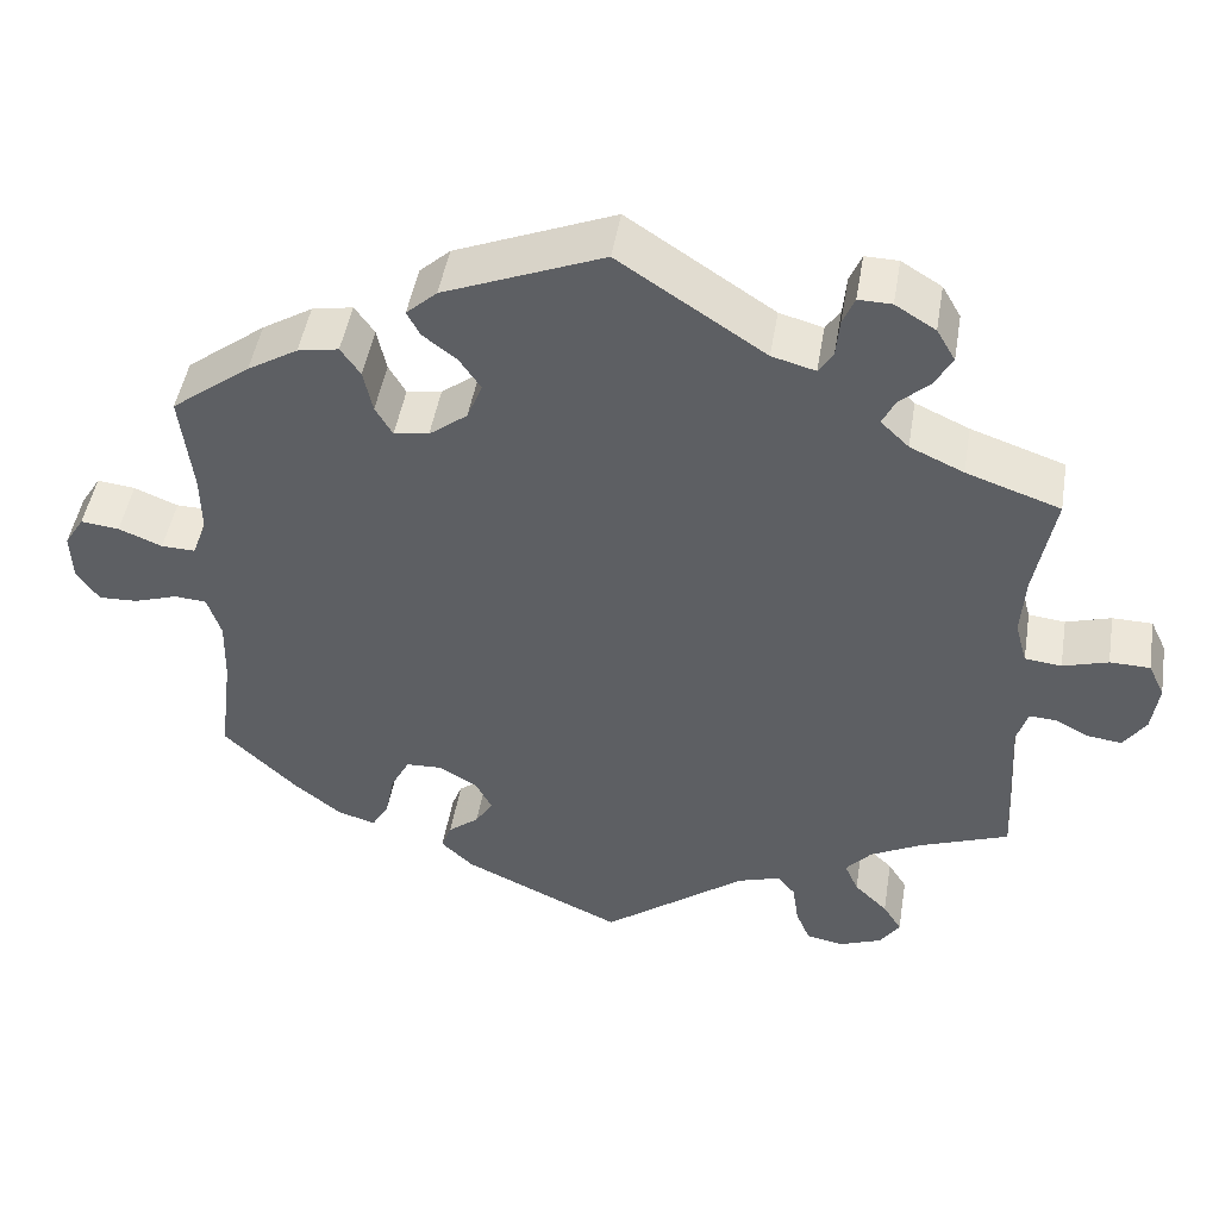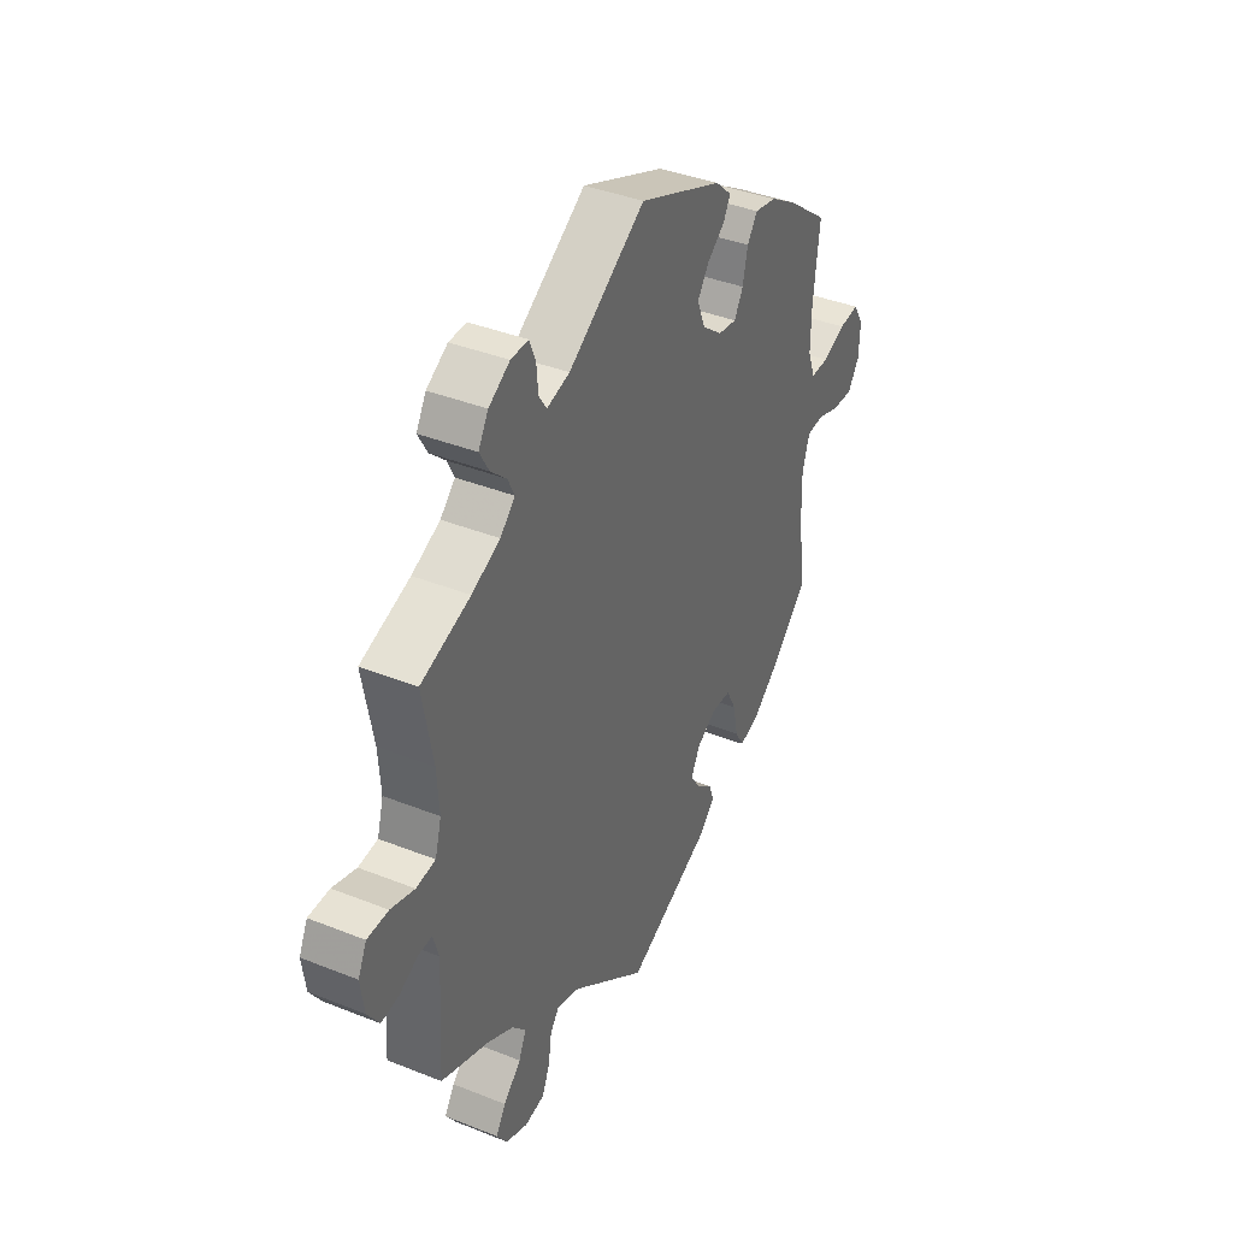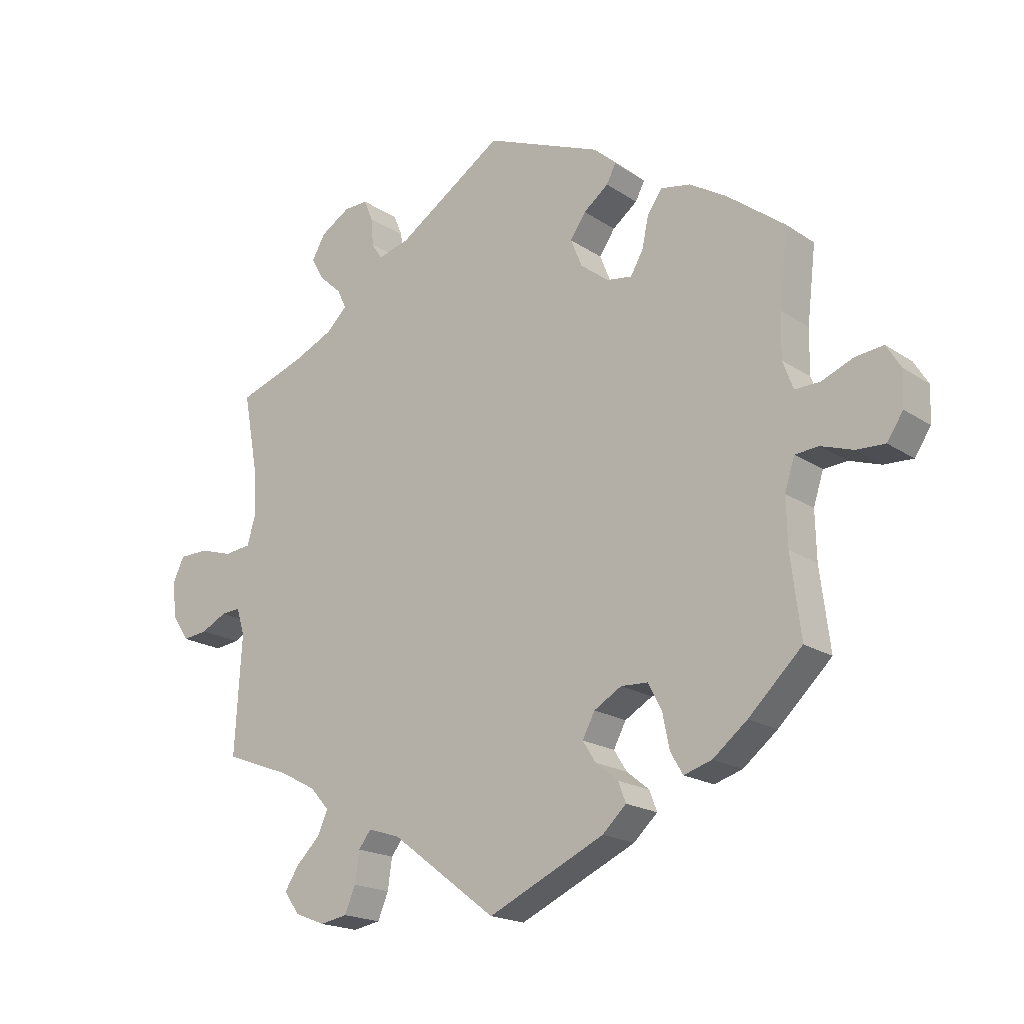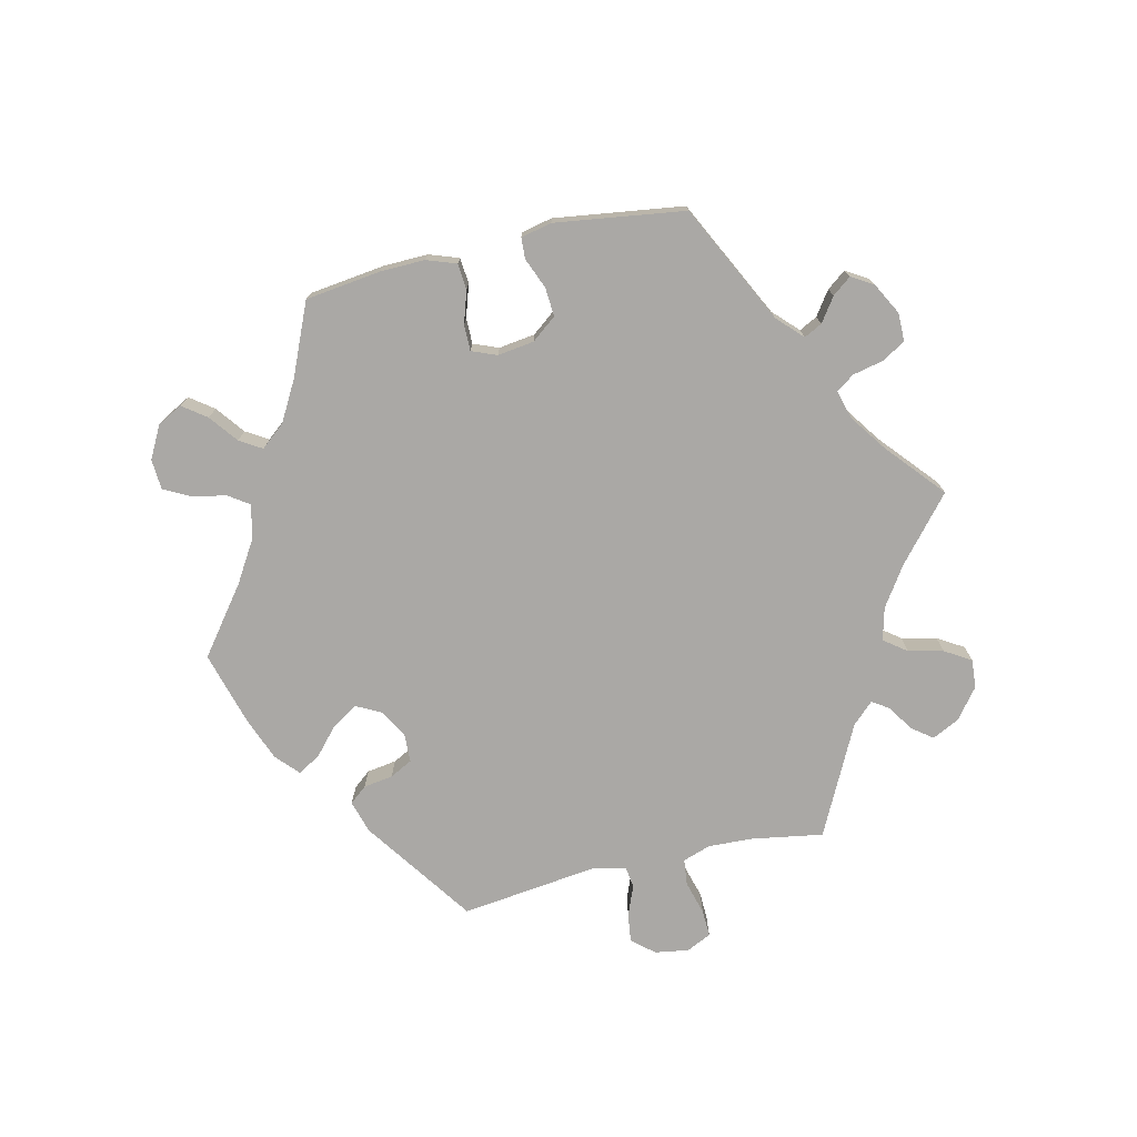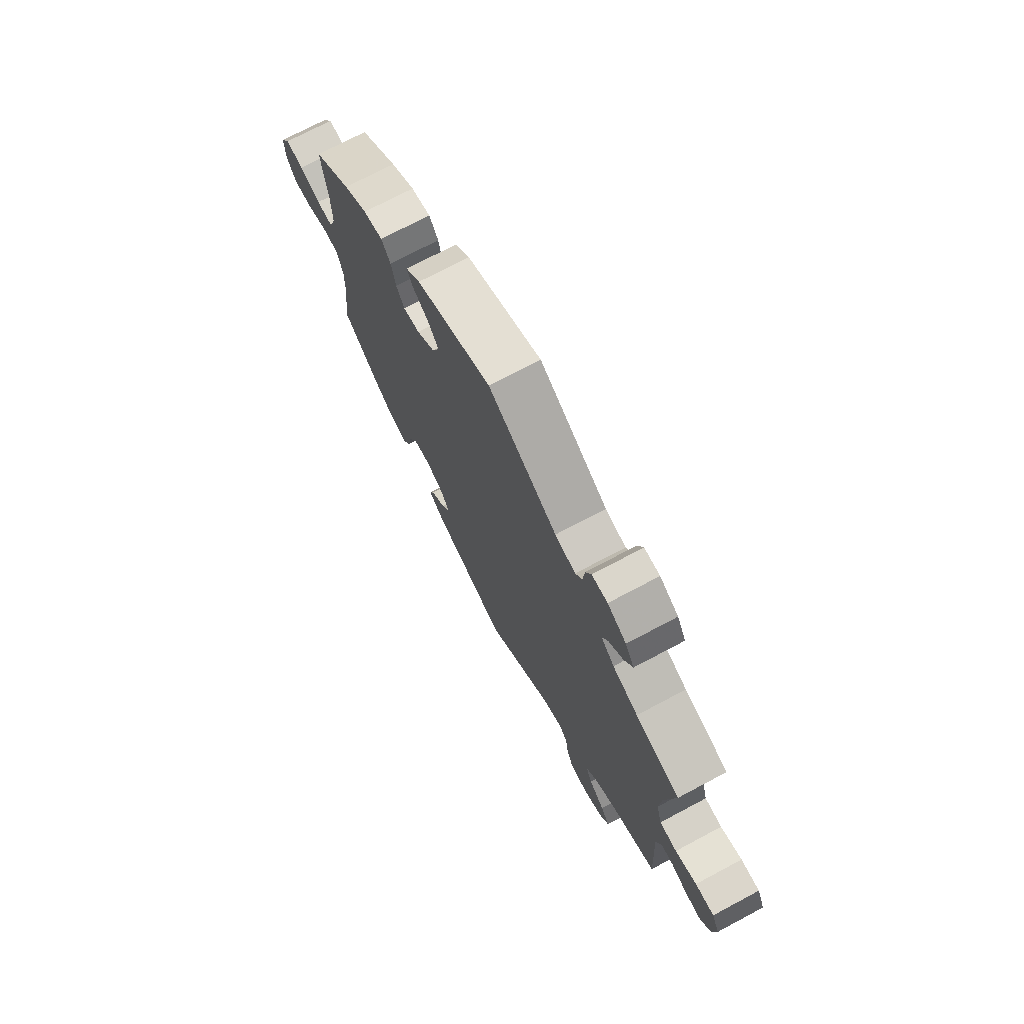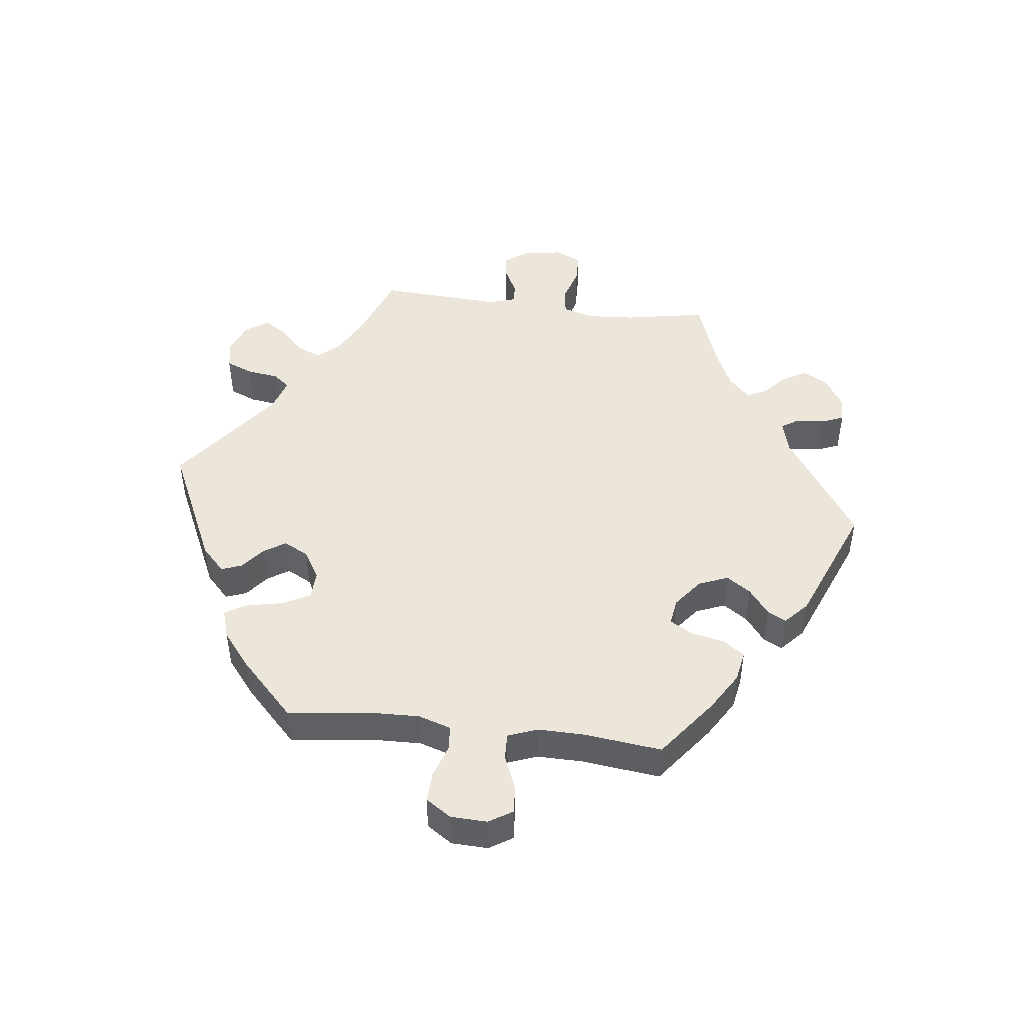
<metadata>
{"format":"obj","ext":"obj","renderer":"f3d","projection":"perspective","resolution":1024,"background":"white","views":[{"elev":47.3,"azim":9.4,"up":"+Z"},{"elev":38.9,"azim":116.6,"up":"+Z"},{"elev":-18.8,"azim":-141.4,"up":"+Z"},{"elev":-75.2,"azim":-17.0,"up":"+Y"},{"elev":72.7,"azim":62.0,"up":"+Z"},{"elev":47.1,"azim":-83.1,"up":"+Y"}]}
</metadata>
<code>
v -0.186 0.07 -0.491
v -0.224 0.07 -0.455
v -0.212 0.07 -0.423
v -0.176 0.07 -0.394
v -0.155 0.07 -0.361
v -0.175 0.07 -0.323
v -0.219 0.07 -0.297
v -0.262 0.07 -0.299
v -0.284 0.07 -0.341
v -0.295 0.07 -0.396
v -0.315 0.07 -0.43
v -0.36 0.07 -0.416
v -0.415 0.07 -0.372
v -0.501 0.07 -0.289
v -0.485 0.07 -0.162
v -0.483 0.07 -0.086
v -0.499 0.07 -0.036
v -0.537 0.07 -0.033
v -0.588 0.07 -0.05
v -0.634 0.07 -0.052
v -0.66 0.07 -0.013
v -0.662 0.07 0.043
v -0.639 0.07 0.08
v -0.594 0.07 0.075
v -0.543 0.07 0.054
v -0.503 0.07 0.053
v -0.486 0.07 0.098
v -0.487 0.07 0.169
v -0.501 0.07 0.289
v -0.408 0.07 0.36
v -0.349 0.07 0.396
v -0.301 0.07 0.405
v -0.278 0.07 0.372
v -0.267 0.07 0.321
v -0.247 0.07 0.286
v -0.206 0.07 0.292
v -0.161 0.07 0.327
v -0.143 0.07 0.372
v -0.168 0.07 0.409
v -0.208 0.07 0.44
v -0.223 0.07 0.469
v -0.187 0.07 0.502
v 0 0.07 0.578
v 0.171 0.07 0.465
v 0.222 0.07 0.451
v 0.239 0.07 0.477
v 0.243 0.07 0.522
v 0.257 0.07 0.556
v 0.296 0.07 0.555
v 0.343 0.07 0.526
v 0.365 0.07 0.488
v 0.344 0.07 0.451
v 0.309 0.07 0.419
v 0.294 0.07 0.388
v 0.327 0.07 0.356
v 0.39 0.07 0.327
v 0.5 0.07 0.289
v 0.477 0.07 0.164
v 0.472 0.07 0.091
v 0.486 0.07 0.041
v 0.529 0.07 0.036
v 0.582 0.07 0.052
v 0.629 0.07 0.051
v 0.648 0.07 0.011
v 0.64 0.07 -0.047
v 0.614 0.07 -0.086
v 0.574 0.07 -0.081
v 0.533 0.07 -0.06
v 0.502 0.07 -0.058
v 0.489 0.07 -0.101
v 0.5 0.07 -0.289
v 0.394 0.07 -0.329
v 0.335 0.07 -0.36
v 0.305 0.07 -0.394
v 0.321 0.07 -0.431
v 0.36 0.07 -0.469
v 0.382 0.07 -0.504
v 0.358 0.07 -0.539
v 0.309 0.07 -0.558
v 0.265 0.07 -0.55
v 0.248 0.07 -0.509
v 0.241 0.07 -0.46
v 0.221 0.07 -0.434
v 0.17 0.07 -0.45
v 0.001 0.07 -0.578
v -0.186 0 -0.491
v -0.224 0 -0.455
v -0.212 0 -0.423
v -0.176 0 -0.394
v -0.155 0 -0.361
v -0.175 0 -0.323
v -0.219 0 -0.297
v -0.262 0 -0.299
v -0.284 0 -0.341
v -0.295 0 -0.396
v -0.315 0 -0.43
v -0.36 0 -0.416
v -0.415 0 -0.372
v -0.501 0 -0.289
v -0.485 0 -0.162
v -0.483 0 -0.086
v -0.499 0 -0.036
v -0.537 0 -0.033
v -0.588 0 -0.05
v -0.634 0 -0.052
v -0.66 0 -0.013
v -0.662 0 0.043
v -0.639 0 0.08
v -0.594 0 0.075
v -0.543 0 0.054
v -0.503 0 0.053
v -0.486 0 0.098
v -0.487 0 0.169
v -0.501 0 0.289
v -0.408 0 0.36
v -0.349 0 0.396
v -0.301 0 0.405
v -0.278 0 0.372
v -0.267 0 0.321
v -0.247 0 0.286
v -0.206 0 0.292
v -0.161 0 0.327
v -0.143 0 0.372
v -0.168 0 0.409
v -0.208 0 0.44
v -0.223 0 0.469
v -0.187 0 0.502
v 0 0 0.578
v 0.171 0 0.465
v 0.222 0 0.451
v 0.239 0 0.477
v 0.243 0 0.522
v 0.257 0 0.556
v 0.296 0 0.555
v 0.343 0 0.526
v 0.365 0 0.488
v 0.344 0 0.451
v 0.309 0 0.419
v 0.294 0 0.388
v 0.327 0 0.356
v 0.39 0 0.327
v 0.5 0 0.289
v 0.477 0 0.164
v 0.472 0 0.091
v 0.486 0 0.041
v 0.529 0 0.036
v 0.582 0 0.052
v 0.629 0 0.051
v 0.648 0 0.011
v 0.64 0 -0.047
v 0.614 0 -0.086
v 0.574 0 -0.081
v 0.533 0 -0.06
v 0.502 0 -0.058
v 0.489 0 -0.101
v 0.5 0 -0.289
v 0.394 0 -0.329
v 0.335 0 -0.36
v 0.305 0 -0.394
v 0.321 0 -0.431
v 0.36 0 -0.469
v 0.382 0 -0.504
v 0.358 0 -0.539
v 0.309 0 -0.558
v 0.265 0 -0.55
v 0.248 0 -0.509
v 0.241 0 -0.46
v 0.221 0 -0.434
v 0.17 0 -0.45
v 0.001 0 -0.578
f 84 85 1 2
f 83 84 2 3
f 79 80 81 82
f 77 78 79 82
f 75 76 77 82
f 74 75 82 83
f 73 74 83 3
f 70 71 72
f 69 70 72 73
f 65 66 67 68
f 65 68 69
f 64 65 69
f 61 62 63 64
f 60 61 64 69
f 59 60 69 73
f 56 57 58
f 55 56 58 59
f 54 55 59 73
f 50 51 52 53
f 50 53 54
f 49 50 54
f 46 47 48 49
f 45 46 49 54
f 44 45 54 73
f 39 40 41 42
f 38 39 42 43
f 37 38 43 44
f 31 32 33 34
f 31 34 35
f 28 29 30 31
f 27 28 31 35
f 26 27 35 36
f 22 23 24 25
f 22 25 26
f 21 22 26
f 18 19 20 21
f 17 18 21 26
f 16 17 26 36
f 12 13 14 15
f 9 10 11 12
f 8 9 12 15
f 7 8 15 16
f 73 3 4
f 73 4 5
f 44 73 5 6
f 16 36 37 44
f 6 7 16 44
f 87 86 170 169
f 88 87 169 168
f 167 166 165 164
f 167 164 163 162
f 167 162 161 160
f 168 167 160 159
f 88 168 159 158
f 157 156 155
f 158 157 155 154
f 153 152 151 150
f 154 153 150
f 154 150 149
f 149 148 147 146
f 154 149 146 145
f 158 154 145 144
f 143 142 141
f 144 143 141 140
f 158 144 140 139
f 138 137 136 135
f 139 138 135
f 139 135 134
f 134 133 132 131
f 139 134 131 130
f 158 139 130 129
f 127 126 125 124
f 128 127 124 123
f 129 128 123 122
f 119 118 117 116
f 120 119 116
f 116 115 114 113
f 120 116 113 112
f 121 120 112 111
f 110 109 108 107
f 111 110 107
f 111 107 106
f 106 105 104 103
f 111 106 103 102
f 121 111 102 101
f 100 99 98 97
f 97 96 95 94
f 100 97 94 93
f 101 100 93 92
f 89 88 158
f 90 89 158
f 91 90 158 129
f 129 122 121 101
f 129 101 92 91
f 1 86 87 2
f 2 87 88 3
f 3 88 89 4
f 4 89 90 5
f 5 90 91 6
f 6 91 92 7
f 7 92 93 8
f 8 93 94 9
f 9 94 95 10
f 10 95 96 11
f 11 96 97 12
f 12 97 98 13
f 13 98 99 14
f 14 99 100 15
f 15 100 101 16
f 16 101 102 17
f 17 102 103 18
f 18 103 104 19
f 19 104 105 20
f 20 105 106 21
f 21 106 107 22
f 22 107 108 23
f 23 108 109 24
f 24 109 110 25
f 25 110 111 26
f 26 111 112 27
f 27 112 113 28
f 28 113 114 29
f 29 114 115 30
f 30 115 116 31
f 31 116 117 32
f 32 117 118 33
f 33 118 119 34
f 34 119 120 35
f 35 120 121 36
f 36 121 122 37
f 37 122 123 38
f 38 123 124 39
f 39 124 125 40
f 40 125 126 41
f 41 126 127 42
f 42 127 128 43
f 43 128 129 44
f 44 129 130 45
f 45 130 131 46
f 46 131 132 47
f 47 132 133 48
f 48 133 134 49
f 49 134 135 50
f 50 135 136 51
f 51 136 137 52
f 52 137 138 53
f 53 138 139 54
f 54 139 140 55
f 55 140 141 56
f 56 141 142 57
f 57 142 143 58
f 58 143 144 59
f 59 144 145 60
f 60 145 146 61
f 61 146 147 62
f 62 147 148 63
f 63 148 149 64
f 64 149 150 65
f 65 150 151 66
f 66 151 152 67
f 67 152 153 68
f 68 153 154 69
f 69 154 155 70
f 70 155 156 71
f 71 156 157 72
f 72 157 158 73
f 73 158 159 74
f 74 159 160 75
f 75 160 161 76
f 76 161 162 77
f 77 162 163 78
f 78 163 164 79
f 79 164 165 80
f 80 165 166 81
f 81 166 167 82
f 82 167 168 83
f 83 168 169 84
f 84 169 170 85
f 85 170 86 1

</code>
